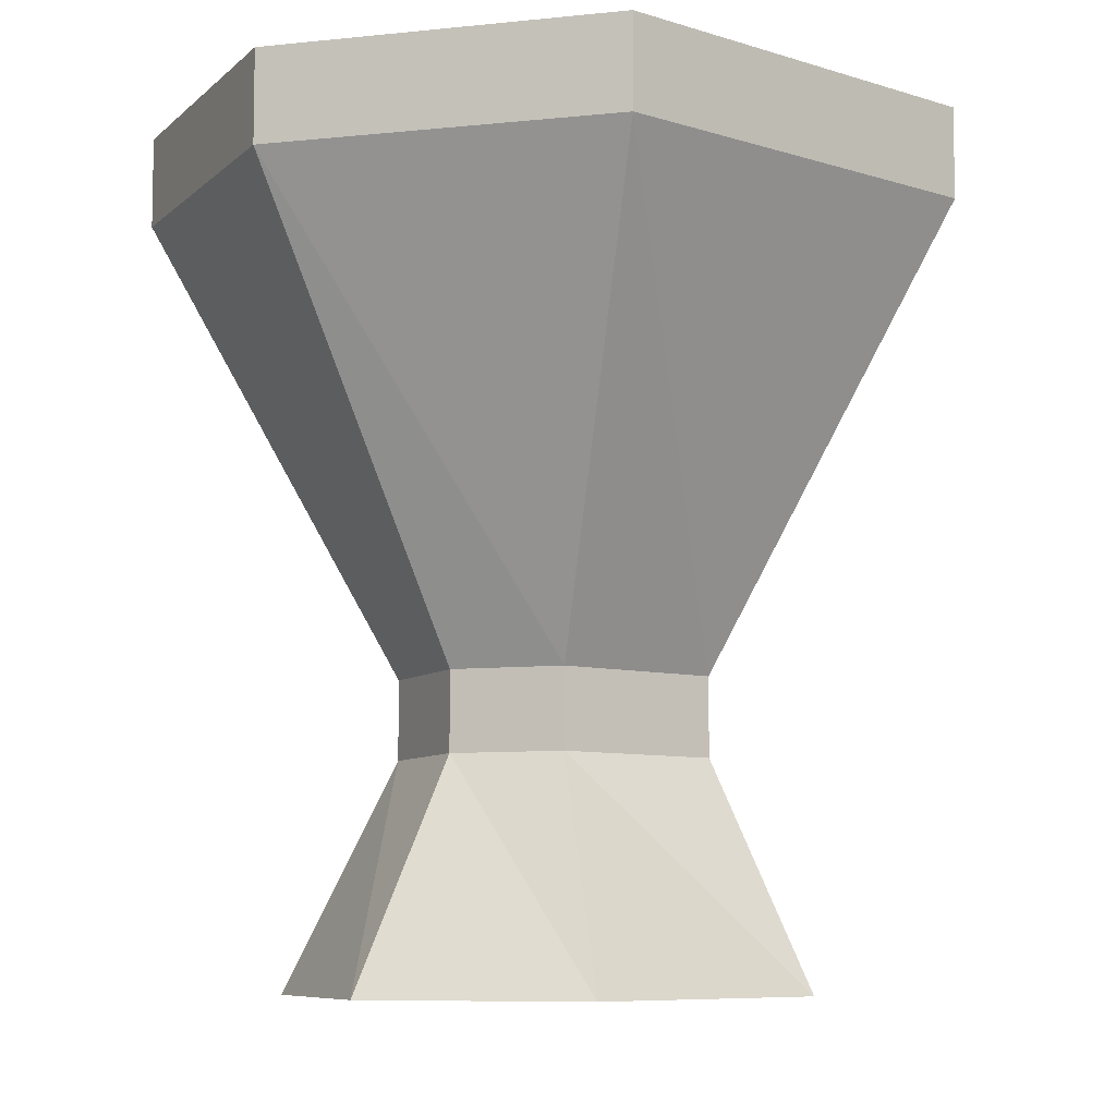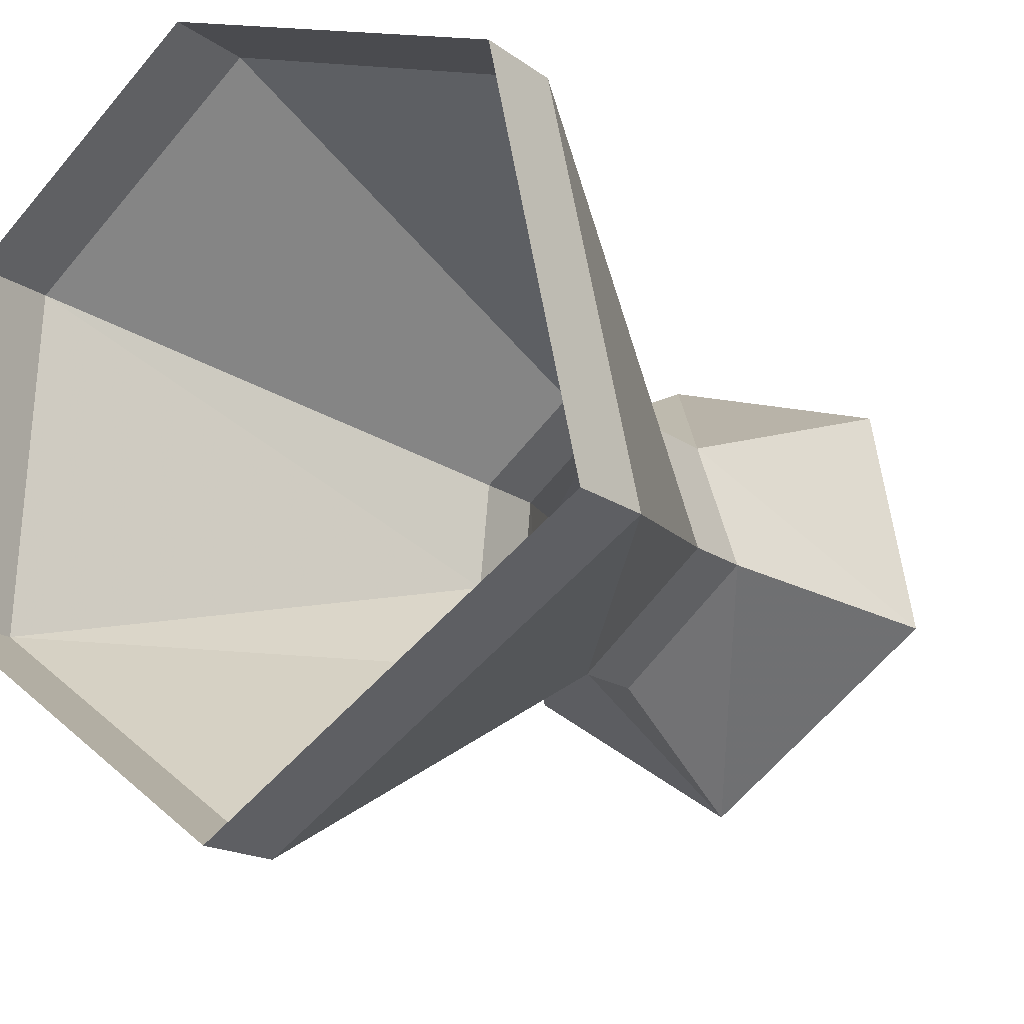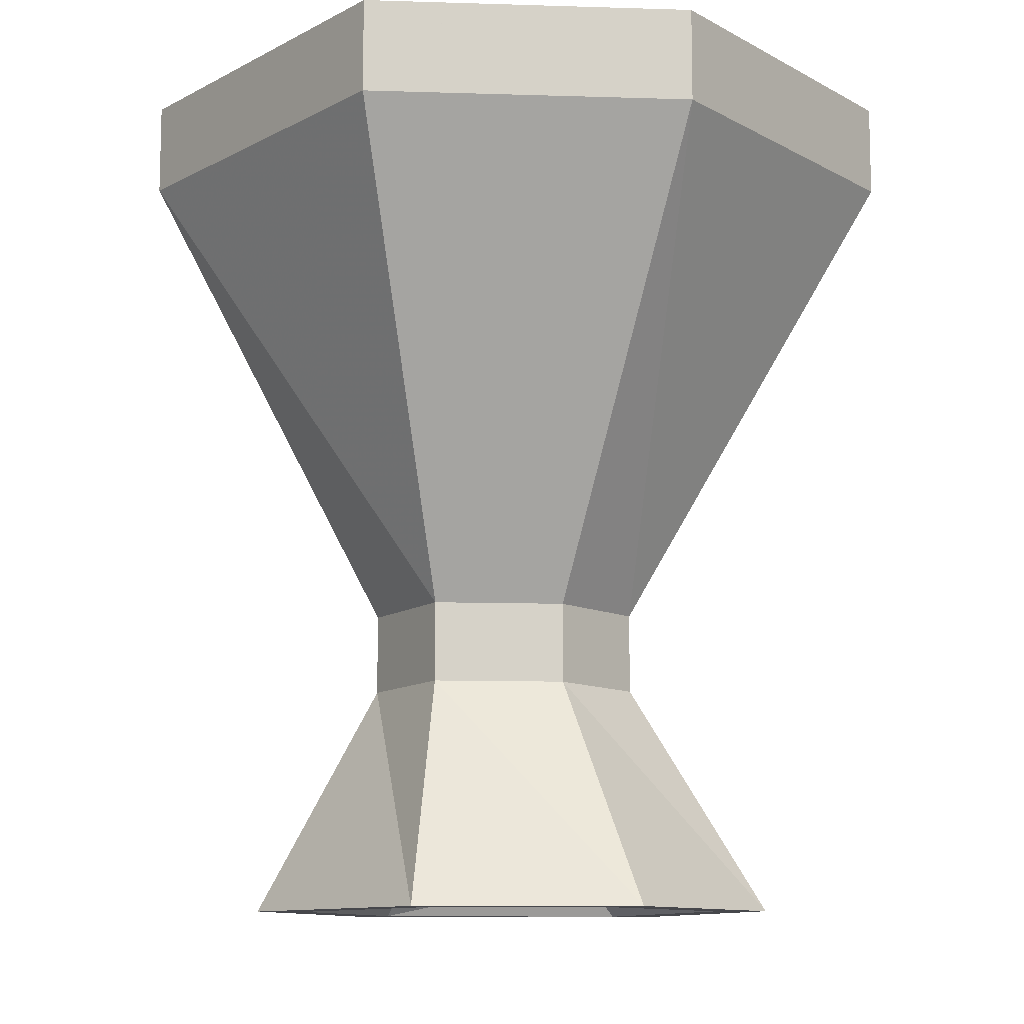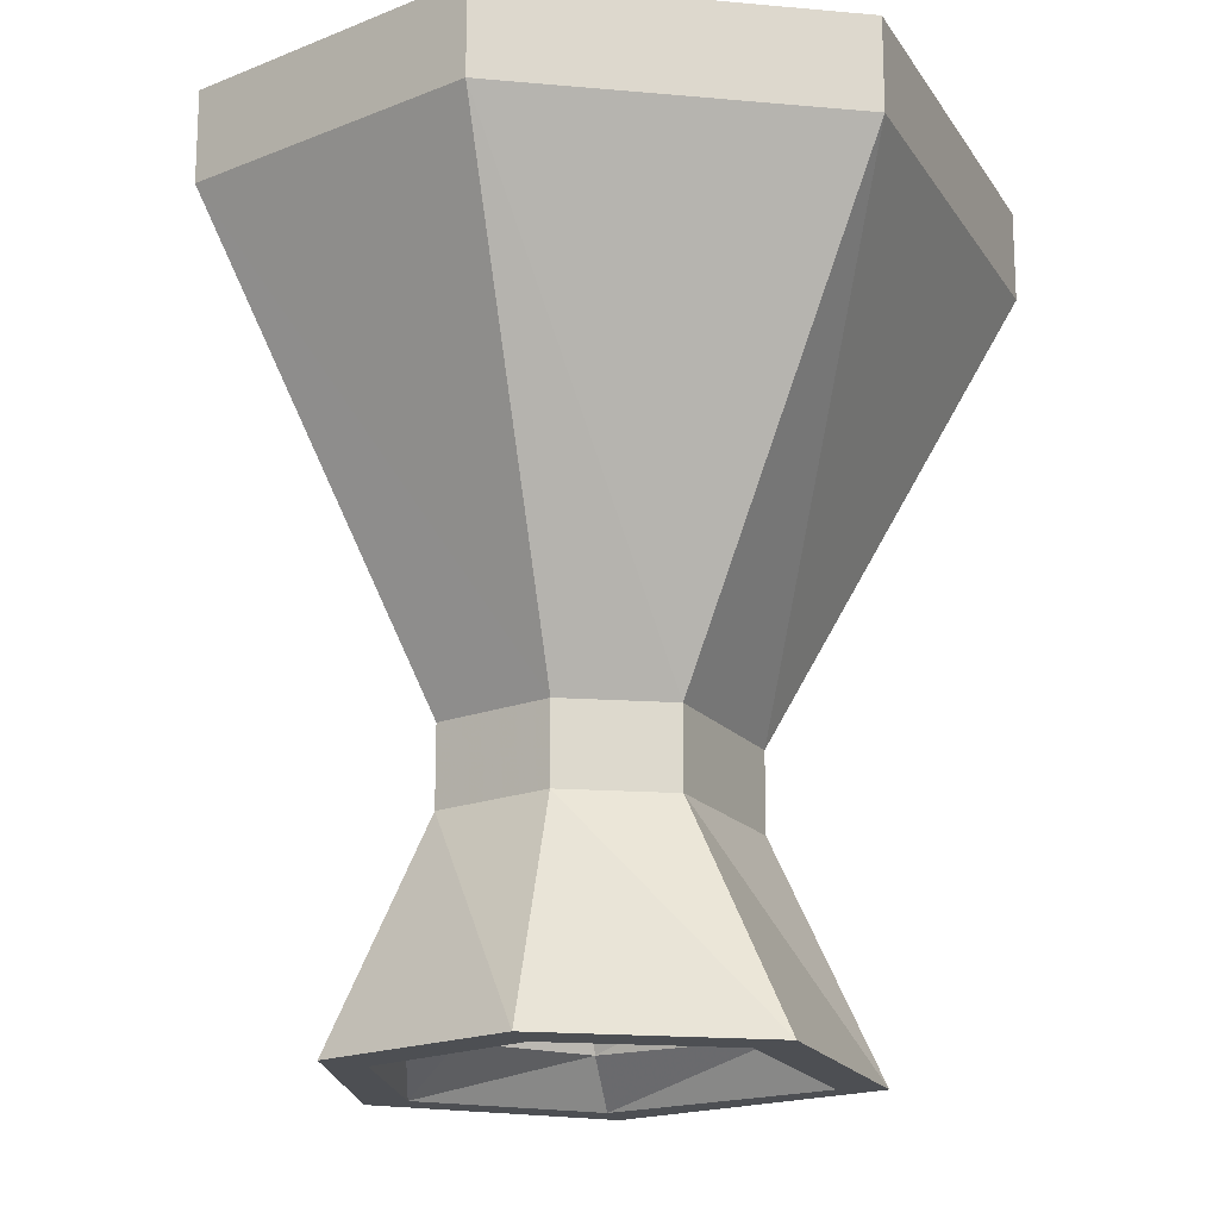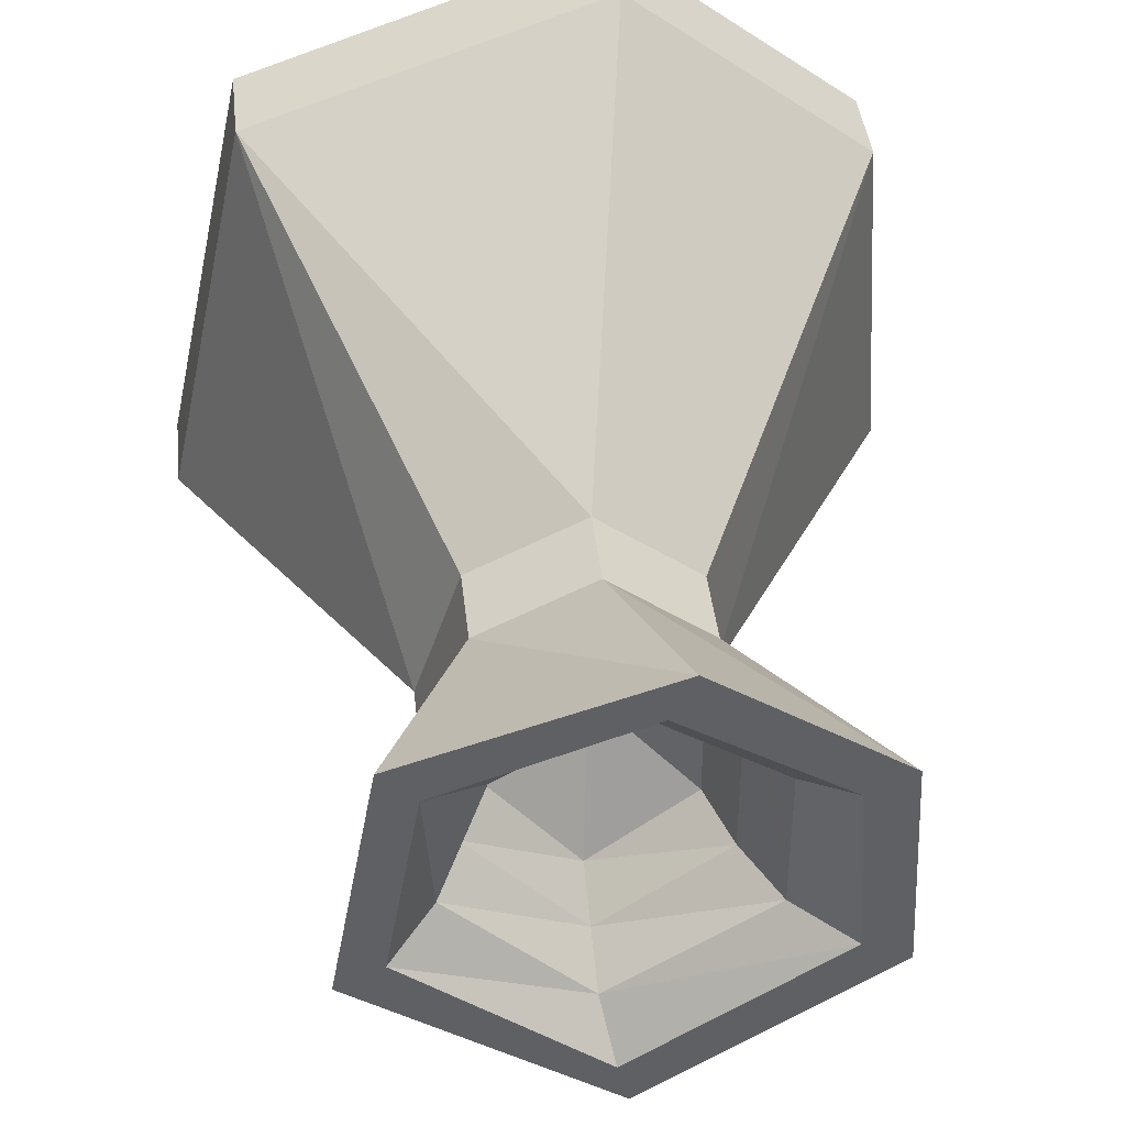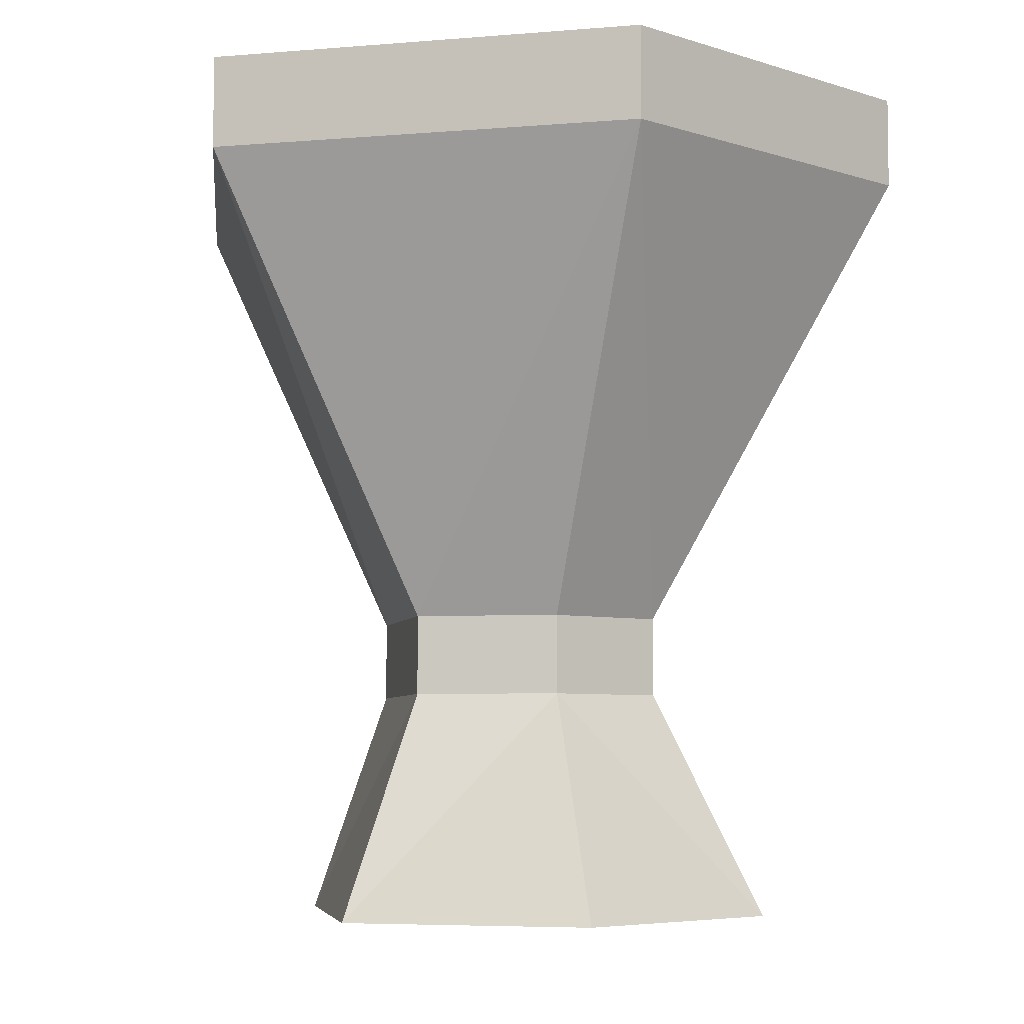
<metadata>
{"format":"obj","ext":"obj","renderer":"f3d","projection":"perspective","resolution":1024,"background":"white","views":[{"elev":-7.9,"azim":102.6,"up":"+Y"},{"elev":-16.8,"azim":-145.1,"up":"+Z"},{"elev":-10.7,"azim":33.2,"up":"+Y"},{"elev":-17.5,"azim":76.2,"up":"+Y"},{"elev":42.0,"azim":-6.3,"up":"+Z"},{"elev":-5.9,"azim":-63.4,"up":"+Y"}]}
</metadata>
<code>
o item/unusual_vase
v -16 -75 -5
v -20 -75 -7
v 2 -75 -23
v 1 -75 -19
v 0 -71 -15
v -12 -71 -3
v -13 -75 12
v -16 -75 15
v -8 -55 8
v -12 -55 -4
v 0 -55 -14
v 12 -55 -4
v 23 -75 -9
v 19 -75 -7
v 14 -71 -6
v 0 -66 -13
v -10 -66 -2
v -8 -71 9
v 2 -71 15
v 4 -75 18
v 6 -75 22
v 2 -55 13
v -8 -48 8
v -12 -48 -4
v 0 -48 -14
v 12 -48 -4
v 11 -48 6
v 11 -55 6
v 22 -75 11
v 18 -75 9
v 14 -71 7
v 11 -66 -5
v 0 -61 -11
v -8 -61 -1
v -6 -66 8
v 2 -66 13
v 11 -66 6
v 2 -48 13
v -23 -8 23
v -31 -8 -14
v 3 -8 -36
v 33 -8 -14
v 31 -8 17
v 9 -8 34
v 9 -61 -4
v 1 -55 1
v -5 -61 7
v 2 -61 11
v 9 -61 5
v -31 0 -14
v 3 0 -36
v -23 0 23
v 9 0 34
v 31 0 17
v 33 0 -14
f 1 2 3
f 1 3 4
f 1 4 5
f 1 5 6
f 1 6 7
f 1 7 2
f 2 7 8
f 2 8 9
f 2 9 10
f 2 10 3
f 3 10 11
f 3 11 12
f 3 12 13
f 3 13 14
f 3 14 4
f 4 14 5
f 5 14 15
f 5 15 16
f 5 16 6
f 6 16 17
f 6 17 18
f 6 18 7
f 7 18 19
f 7 19 20
f 7 20 8
f 8 20 21
f 8 21 9
f 9 21 22
f 9 22 23
f 9 23 10
f 10 23 24
f 10 24 11
f 11 24 25
f 11 25 26
f 11 26 12
f 12 26 27
f 12 27 28
f 12 28 13
f 13 28 29
f 13 29 14
f 14 29 30
f 14 30 15
f 15 30 31
f 15 31 32
f 15 32 16
f 16 32 33
f 16 33 17
f 17 33 34
f 17 34 35
f 17 35 18
f 18 35 36
f 18 36 19
f 19 36 37
f 19 37 31
f 19 31 20
f 20 31 30
f 20 30 21
f 21 30 29
f 21 29 22
f 22 29 28
f 22 28 38
f 22 38 23
f 23 38 39
f 23 39 24
f 24 39 40
f 24 40 25
f 25 40 41
f 25 41 42
f 25 42 26
f 26 42 43
f 26 43 27
f 27 43 44
f 27 44 38
f 27 38 28
f 32 31 37
f 32 37 45
f 32 45 33
f 33 45 46
f 33 46 34
f 34 46 47
f 34 47 35
f 35 47 48
f 35 48 36
f 36 48 49
f 36 49 37
f 37 49 45
f 45 49 46
f 46 49 48
f 46 48 47
f 50 51 41
f 50 41 40
f 50 40 52
f 52 40 39
f 52 39 44
f 52 44 53
f 53 44 43
f 53 43 54
f 54 43 42
f 54 42 55
f 55 42 41
f 55 41 51
f 38 44 39

</code>
